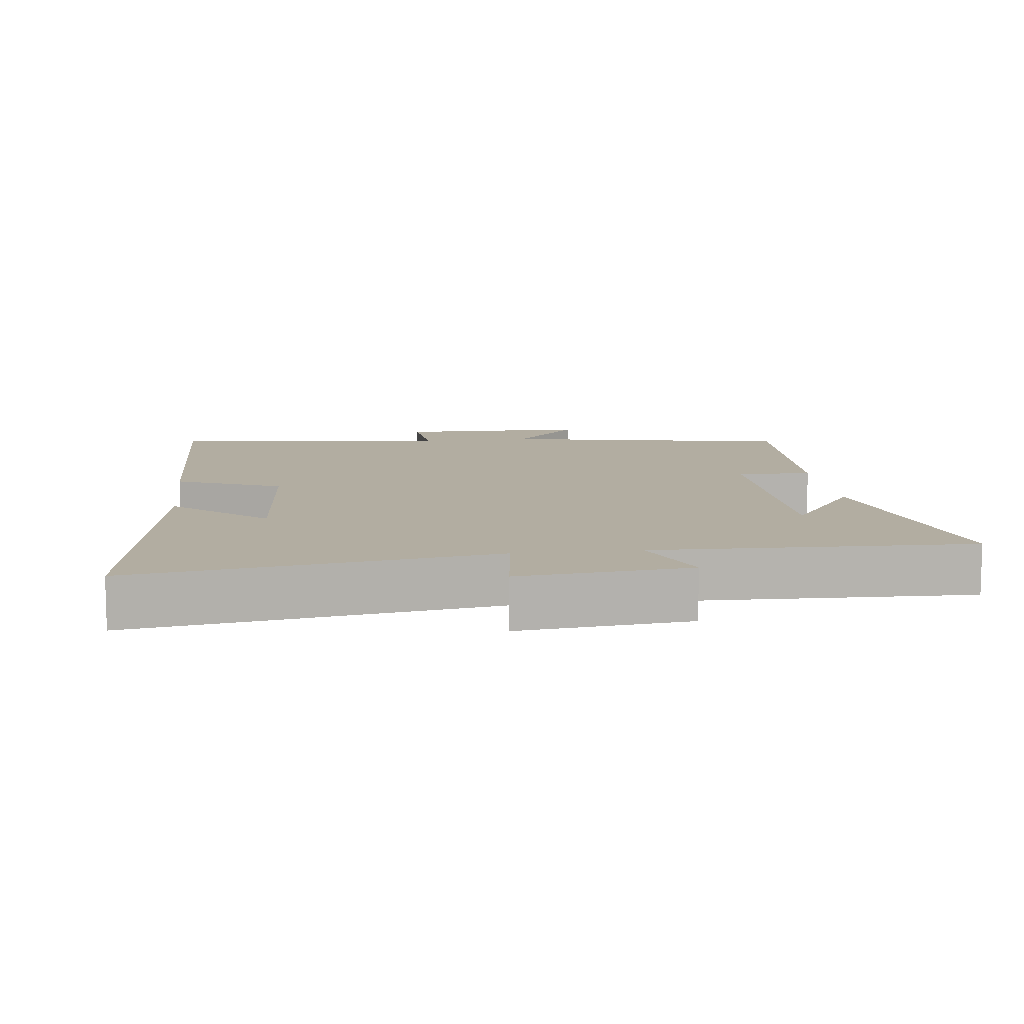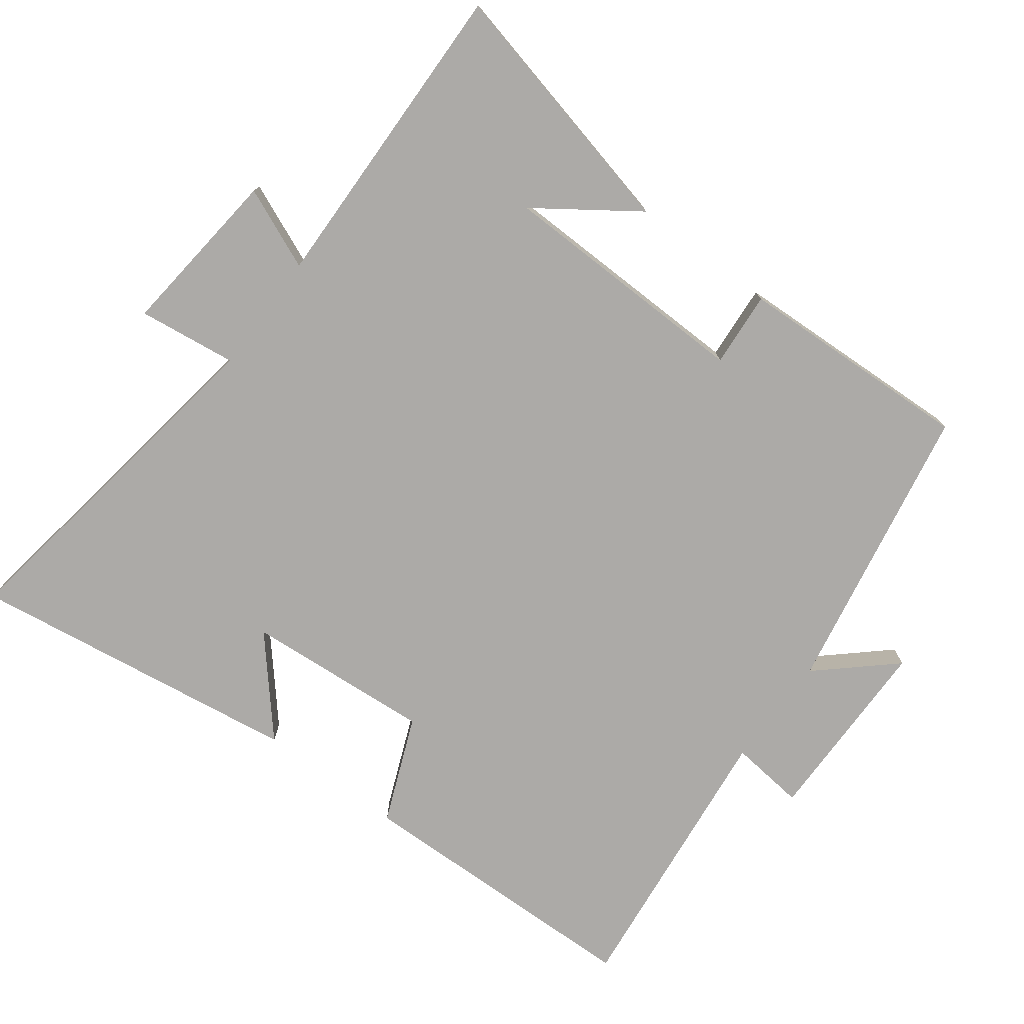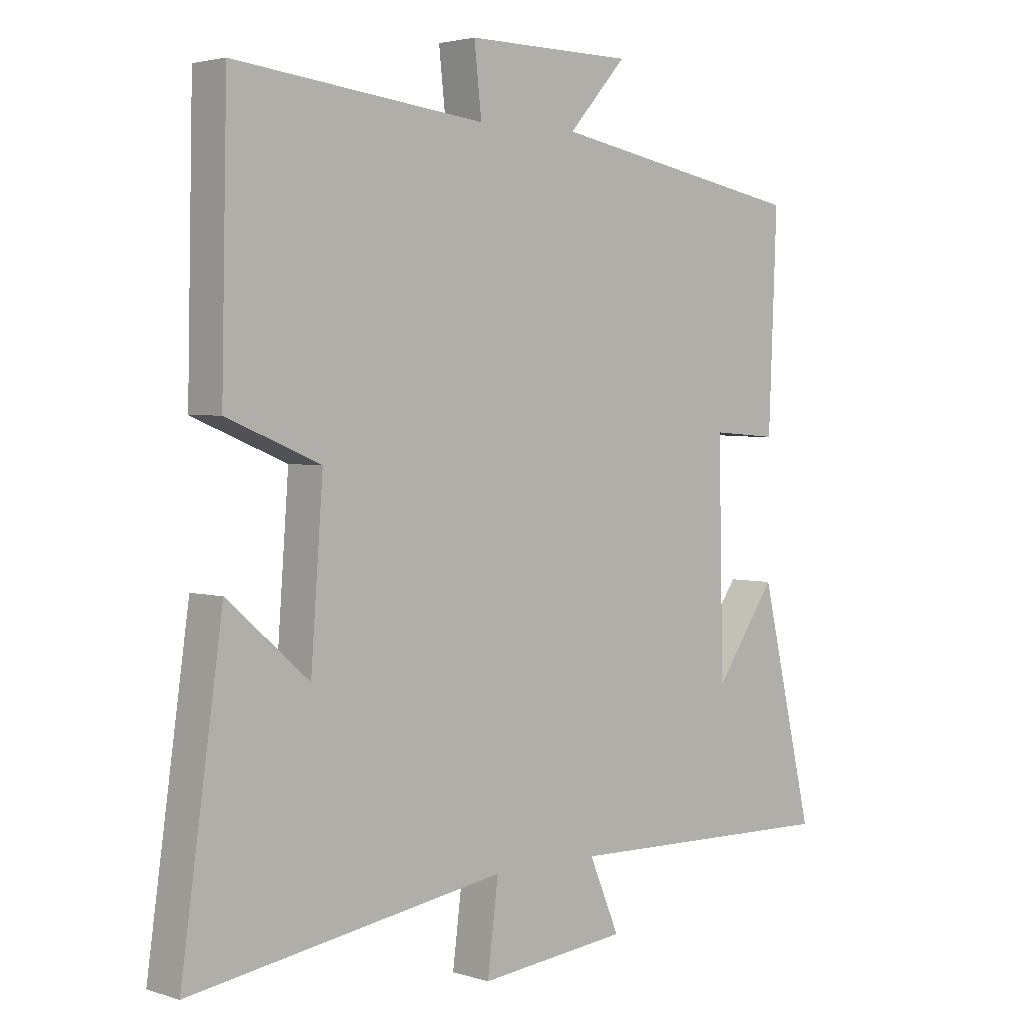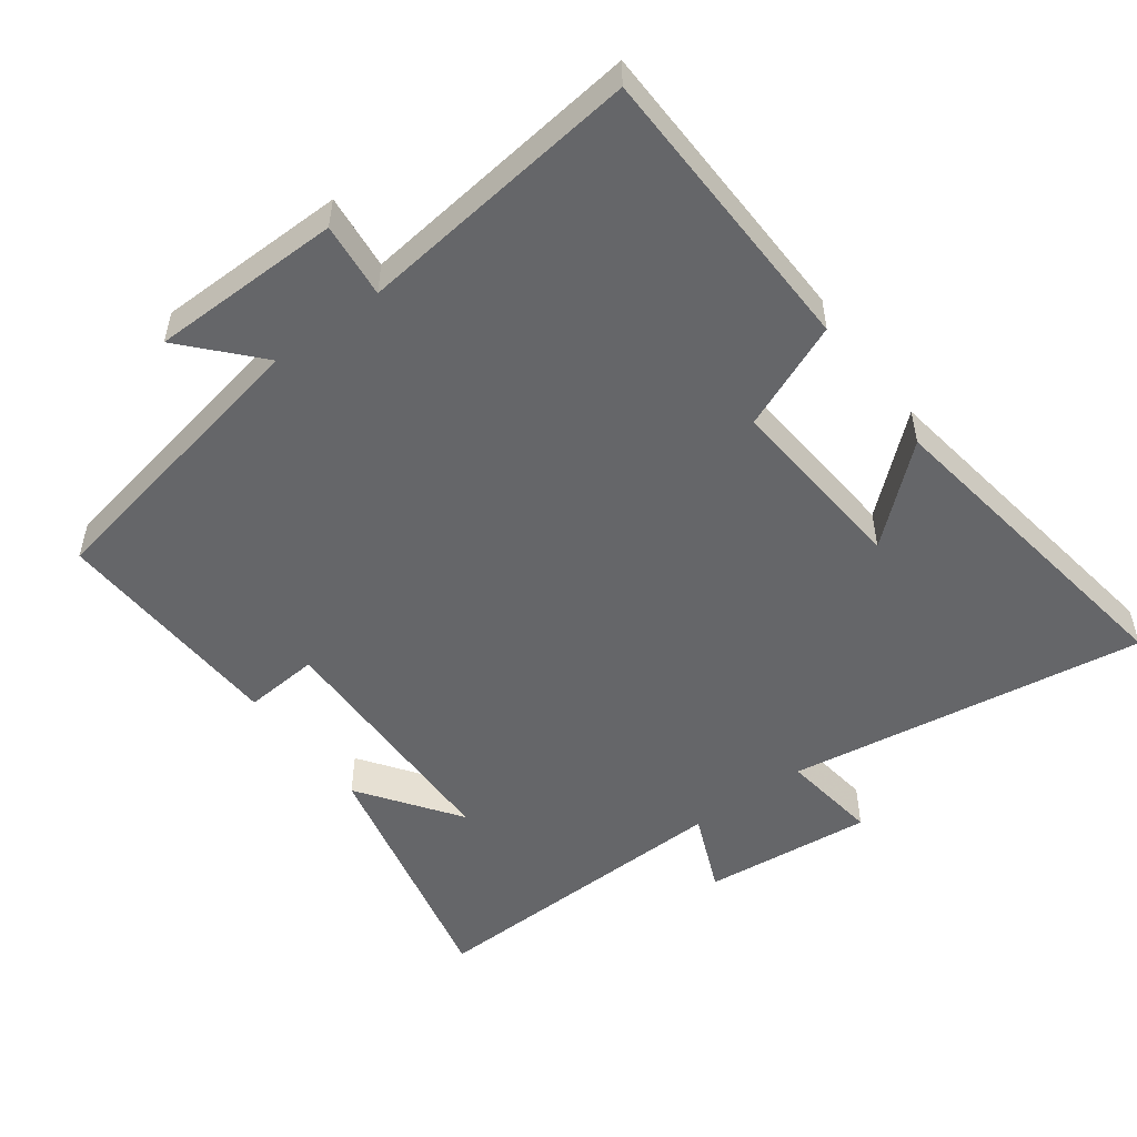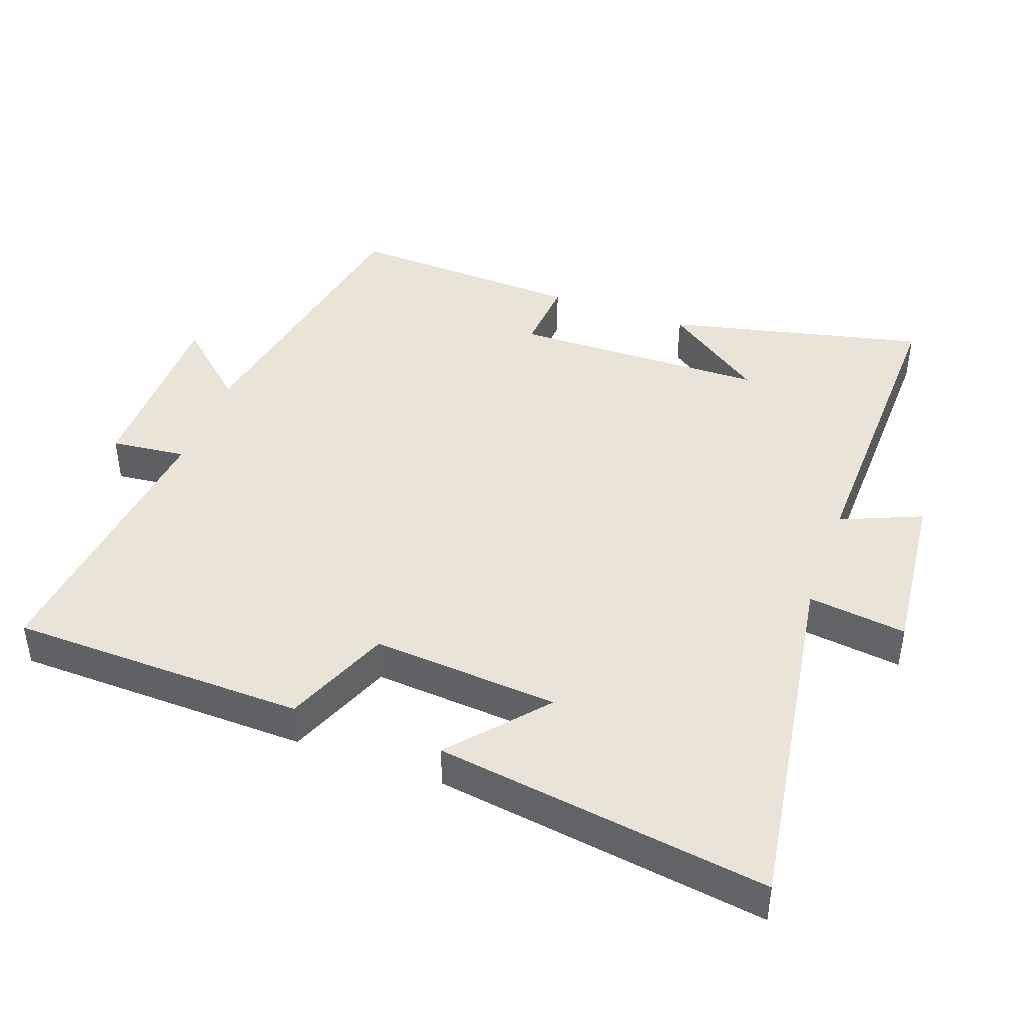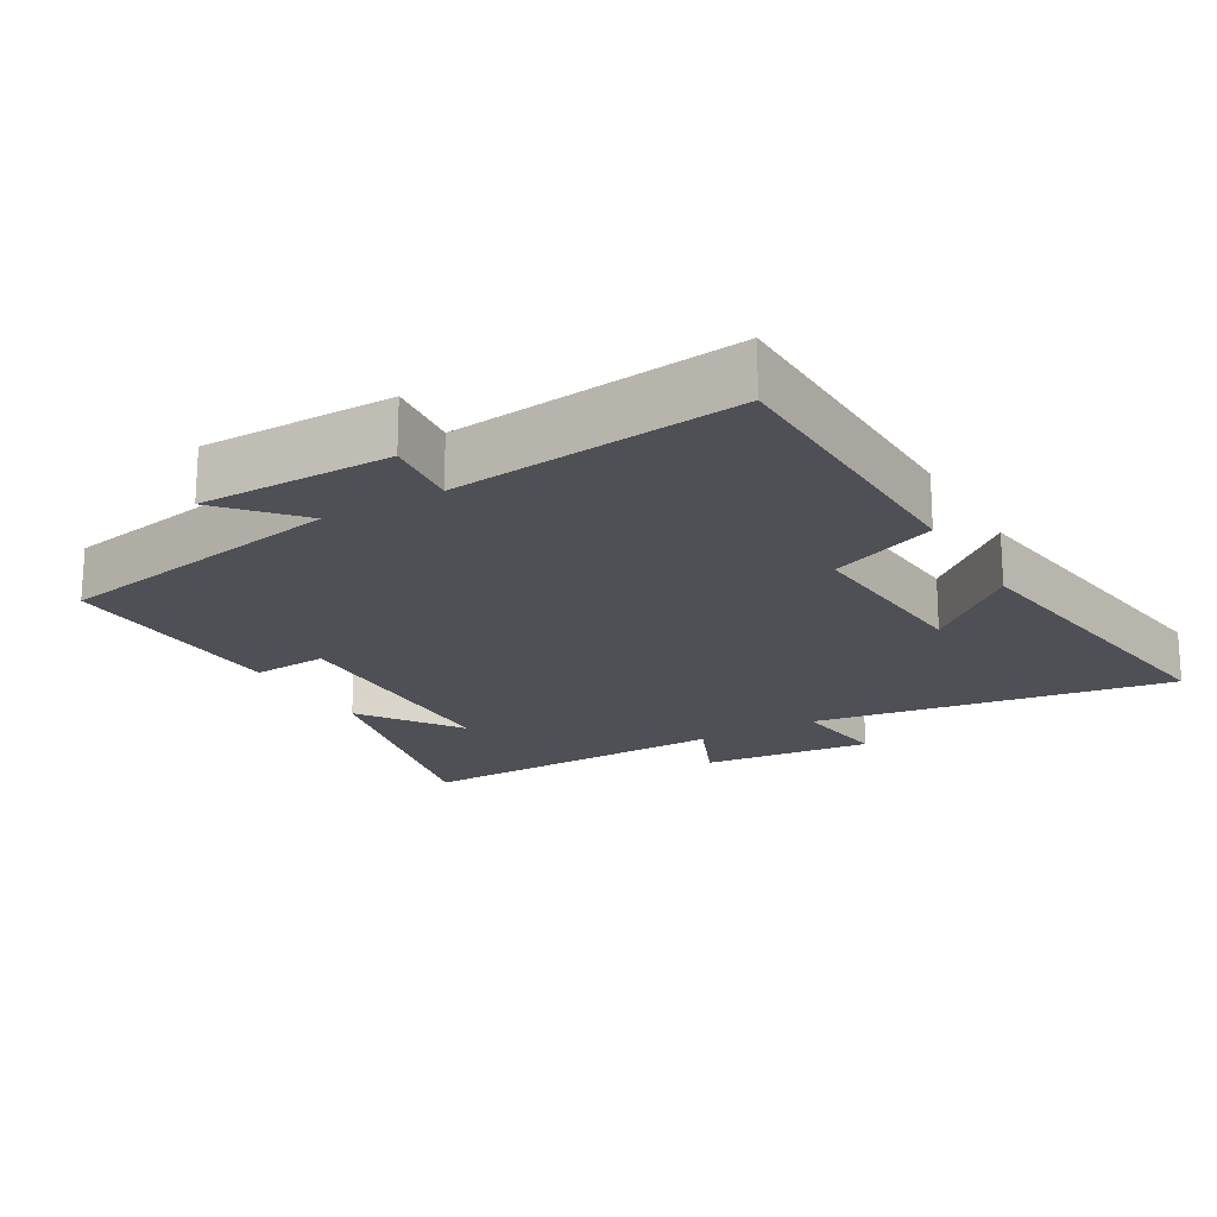
<metadata>
{"format":"obj","ext":"obj","renderer":"f3d","projection":"perspective","resolution":1024,"background":"white","views":[{"elev":10.5,"azim":173.3,"up":"+Y"},{"elev":-76.1,"azim":-126.8,"up":"+Y"},{"elev":2.9,"azim":136.9,"up":"+Z"},{"elev":-51.8,"azim":36.8,"up":"+Y"},{"elev":43.4,"azim":110.0,"up":"+Y"},{"elev":-19.4,"azim":30.0,"up":"+Y"}]}
</metadata>
<code>
v -0.514 0.07 0.422
v -0.09 0.07 0.5
v -0.186 0.07 0.607
v 0.09 0.07 0.609
v 0.078 0.07 0.5
v 0.491 0.07 0.546
v 0.5 0.07 0.118
v 0.346 0.07 0.055
v 0.366 0.07 -0.215
v 0.5 0.07 -0.1
v 0.568 0.07 -0.581
v 0.049 0.07 -0.5
v 0.067 0.07 -0.643
v -0.179 0.07 -0.617
v -0.129 0.07 -0.5
v -0.588 0.07 -0.511
v -0.5 0.07 -0.137
v -0.399 0.07 -0.281
v -0.391 0.07 0.087
v -0.5 0.07 0.079
v -0.514 0 0.422
v -0.09 0 0.5
v -0.186 0 0.607
v 0.09 0 0.609
v 0.078 0 0.5
v 0.491 0 0.546
v 0.5 0 0.118
v 0.346 0 0.055
v 0.366 0 -0.215
v 0.5 0 -0.1
v 0.568 0 -0.581
v 0.049 0 -0.5
v 0.067 0 -0.643
v -0.179 0 -0.617
v -0.129 0 -0.5
v -0.588 0 -0.511
v -0.5 0 -0.137
v -0.399 0 -0.281
v -0.391 0 0.087
v -0.5 0 0.079
f 19 20 1 2
f 18 19 2
f 16 17 18
f 15 16 18
f 15 18 2
f 12 13 14 15
f 12 15 2
f 9 10 11 12
f 8 9 12 2
f 5 6 7 8
f 5 8 2 3
f 3 4 5
f 22 21 40 39
f 22 39 38
f 38 37 36
f 38 36 35
f 22 38 35
f 35 34 33 32
f 22 35 32
f 32 31 30 29
f 22 32 29 28
f 28 27 26 25
f 23 22 28 25
f 25 24 23
f 1 21 22 2
f 2 22 23 3
f 3 23 24 4
f 4 24 25 5
f 5 25 26 6
f 6 26 27 7
f 7 27 28 8
f 8 28 29 9
f 9 29 30 10
f 10 30 31 11
f 11 31 32 12
f 12 32 33 13
f 13 33 34 14
f 14 34 35 15
f 15 35 36 16
f 16 36 37 17
f 17 37 38 18
f 18 38 39 19
f 19 39 40 20
f 20 40 21 1

</code>
